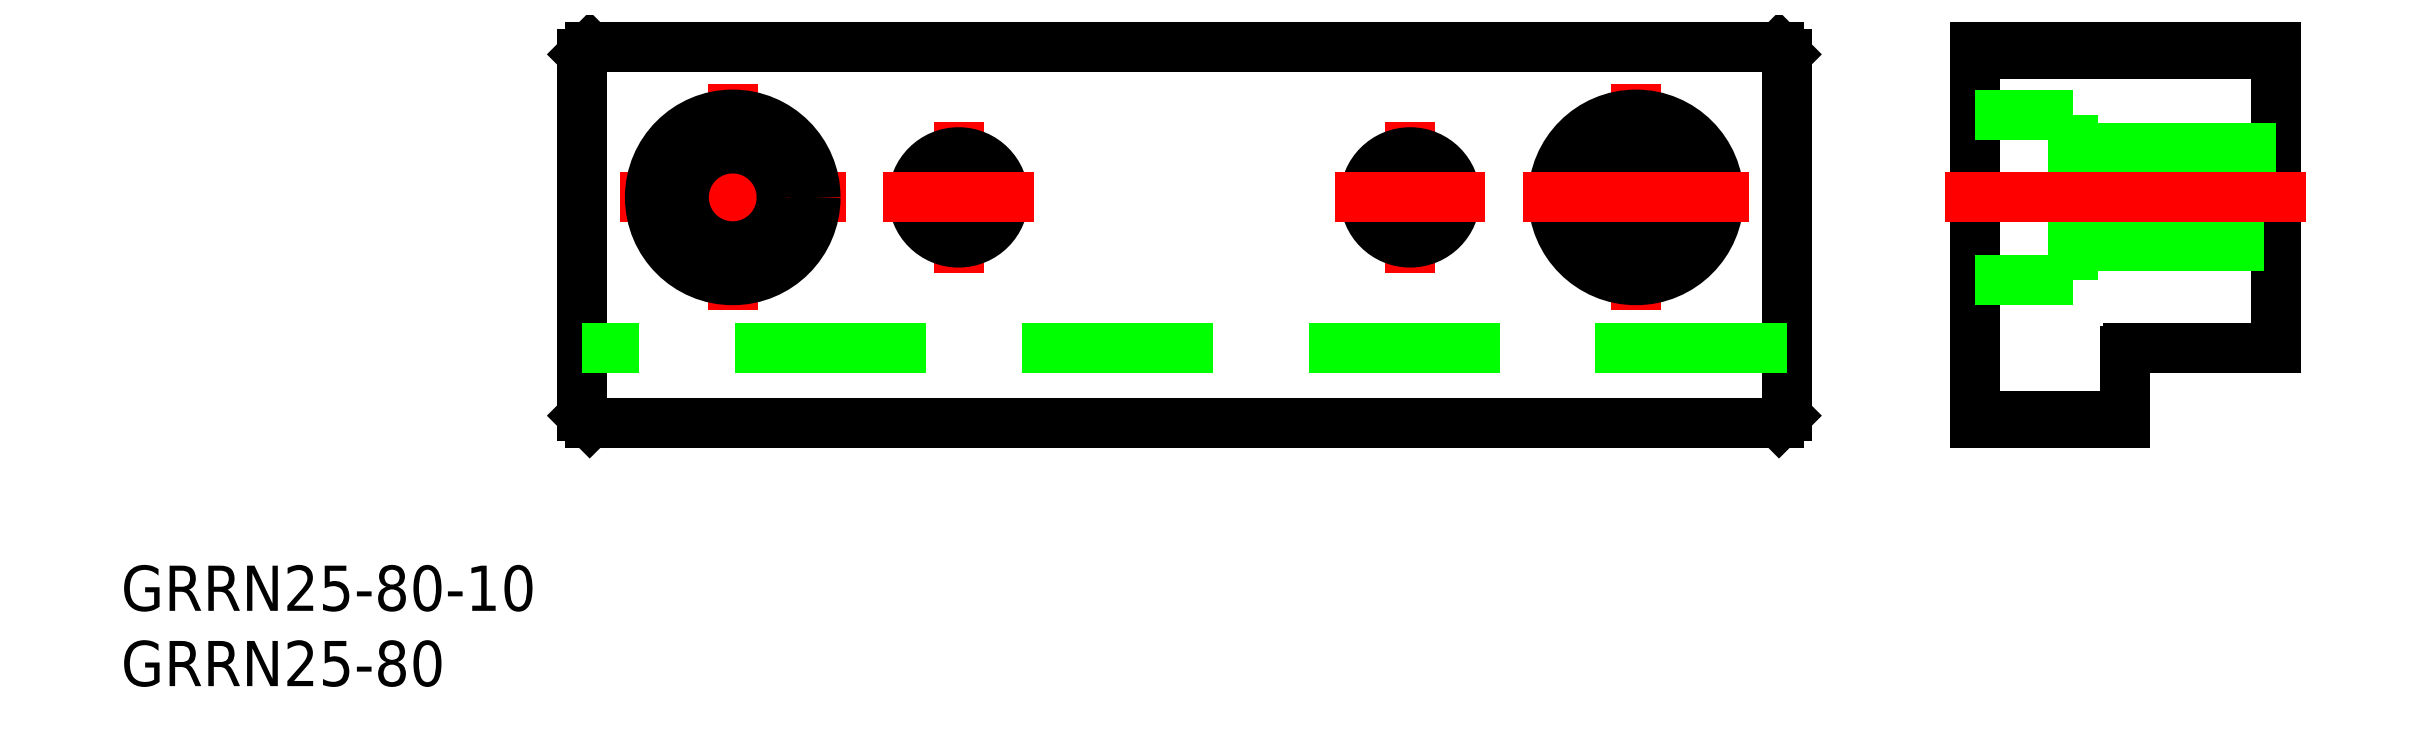
<metadata>
{"format":"dxf","ext":"dxf","renderer":"ezdxf+matplotlib","layout":"modelspace","background":"white","min_lineweight":24,"dpi":150}
</metadata>
<code>
0
SECTION
2
ENTITIES
0
LINE
8
0
10
-40
20
0.5
30
0
11
-40
21
24.5
31
0
0
LINE
8
0
10
-39.5
20
0
30
0
11
39.5
21
0
31
0
0
LINE
8
0
10
40
20
24.5
30
0
11
40
21
0.5
31
0
0
LINE
8
0
10
-39.5
20
25
30
0
11
39.5
21
25
31
0
0
LINE
8
0
10
-39.5
20
0
30
0
11
-40
21
0.5
31
0
0
LINE
8
0
10
-40
20
24.5
30
0
11
-39.5
21
25
31
0
0
LINE
8
0
10
39.5
20
25
30
0
11
40
21
24.5
31
0
0
LINE
8
0
10
40
20
0.5
30
0
11
39.5
21
0
31
0
0
LINE
8
0
10
52.5
20
25
30
0
11
52.5
21
0
31
0
0
LINE
8
0
10
72.5
20
25
30
0
11
52.5
21
25
31
0
0
LINE
8
0
10
62.5
20
0
30
0
11
52.5
21
0
31
0
0
LINE
8
0
10
72.5
20
5
30
0
11
72.5
21
25
31
0
0
LINE
8
0
10
62.7
20
5
30
0
11
72.5
21
5
31
0
0
LINE
8
0
10
62.5
20
0
30
0
11
62.5
21
4.8
31
0
0
LINE
8
CENTER
10
-30
20
7.5
30
0
11
-30
21
22.5
31
0
0
LINE
8
CENTER
10
30
20
22.5
30
0
11
30
21
7.5
31
0
0
LINE
8
CENTER
10
-37.5
20
15
30
0
11
-22.5
21
15
31
0
0
CIRCLE
8
0
10
-30
20
15
30
0
40
5.5
0
CIRCLE
8
0
10
30
20
15
30
0
40
5.5
0
CIRCLE
8
0
10
-30
20
15
30
0
40
3.25
0
CIRCLE
8
0
10
30
20
15
30
0
40
3.25
0
LINE
8
CENTER
10
15
20
10
30
0
11
15
21
20
31
0
0
LINE
8
CENTER
10
-15
20
10
30
0
11
-15
21
20
31
0
0
CIRCLE
8
0
10
-15
20
15
30
0
40
3
0
CIRCLE
8
0
10
15
20
15
30
0
40
3
0
LINE
8
0
10
40
20
5
30
0
11
-40
21
5
31
0
0
LINE
8
0
10
59
20
20.5
30
0
11
59
21
9.5
31
0
0
LINE
8
0
10
59
20
9.5
30
0
11
52.5
21
9.5
31
0
0
LINE
8
0
10
72.5
20
18.25
30
0
11
59
21
18.25
31
0
0
LINE
8
0
10
59
20
11.75
30
0
11
72.5
21
11.75
31
0
0
LINE
8
CENTER
10
74.5
20
15
30
0
11
50.5
21
15
31
0
0
LINE
8
0
10
52.5
20
0.5
30
0
11
62.5
21
0.5
31
0
0
LINE
8
0
10
72.5
20
24.5
30
0
11
52.5
21
24.5
31
0
0
TEXT
8
0
10
-70.64
20
-12.46
30
0
40
3
1
GRRN25-80-10
0
TEXT
8
0
10
-70.64
20
-17.46
30
0
40
3
1
GRRN25-80
0
ARC
8
0
10
62.7
20
4.8
30
0
40
0.2
50
90
51
180
0
LINE
8
0
10
59
20
20.5
30
0
11
52.5
21
20.5
31
0
0
LINE
8
CENTER
10
10
20
15
30
0
11
20
21
15
31
0
0
LINE
8
CENTER
10
-20
20
15
30
0
11
-10
21
15
31
0
0
LINE
8
CENTER
10
22.5
20
15
30
0
11
37.5
21
15
31
0
0
ENDSEC
0
EOF

</code>
